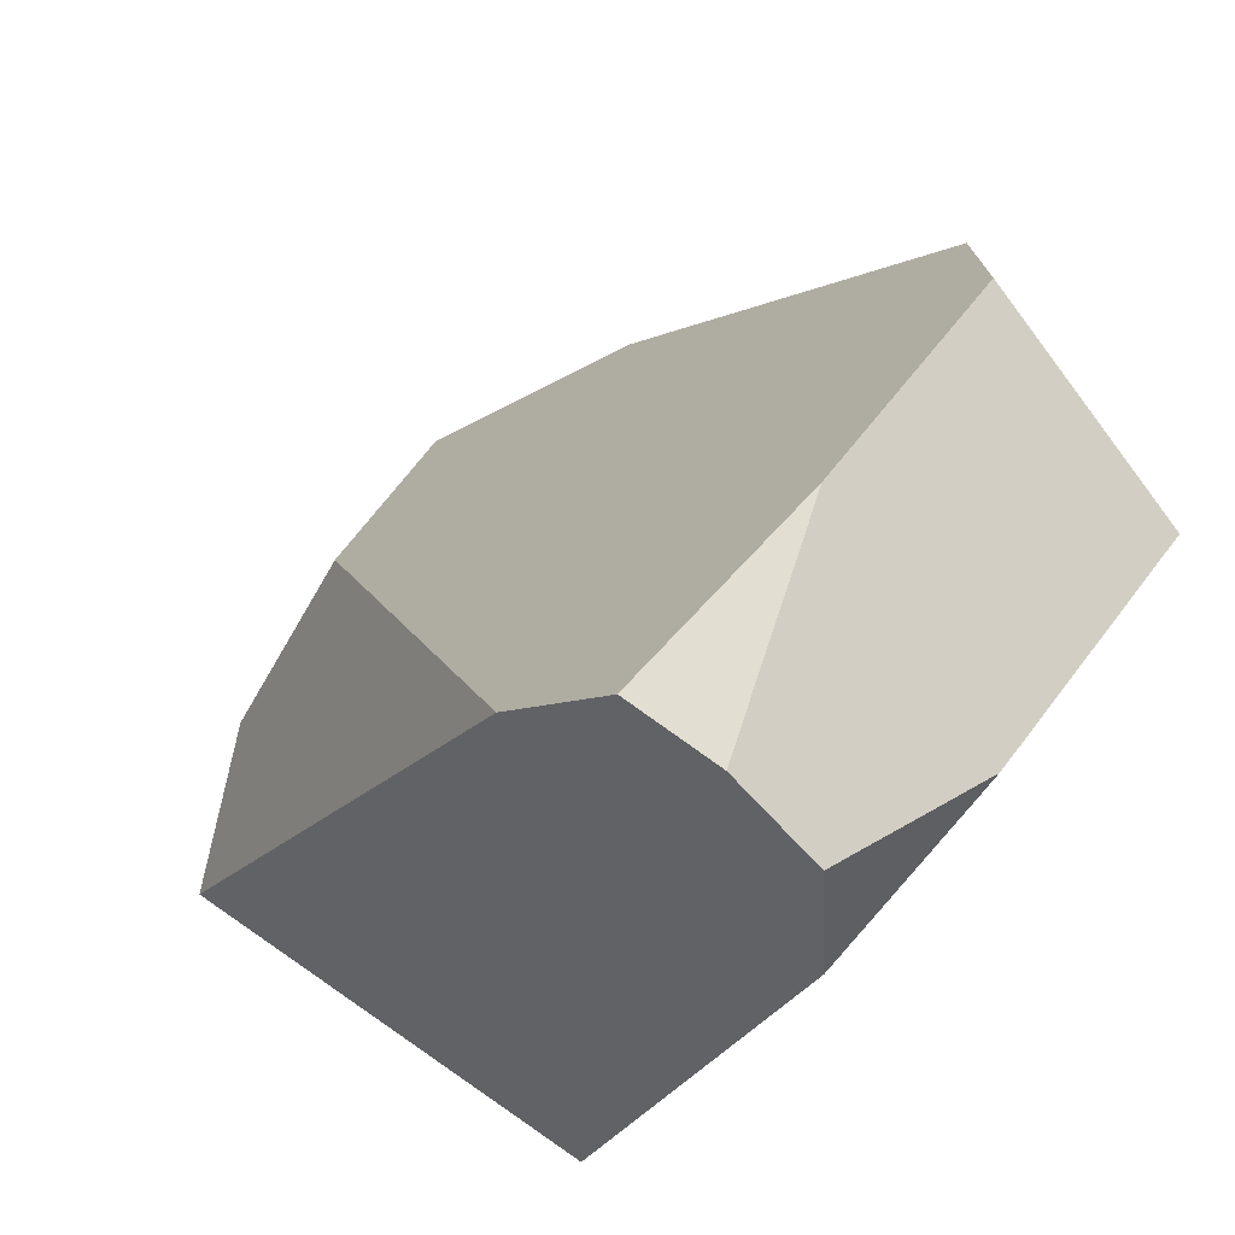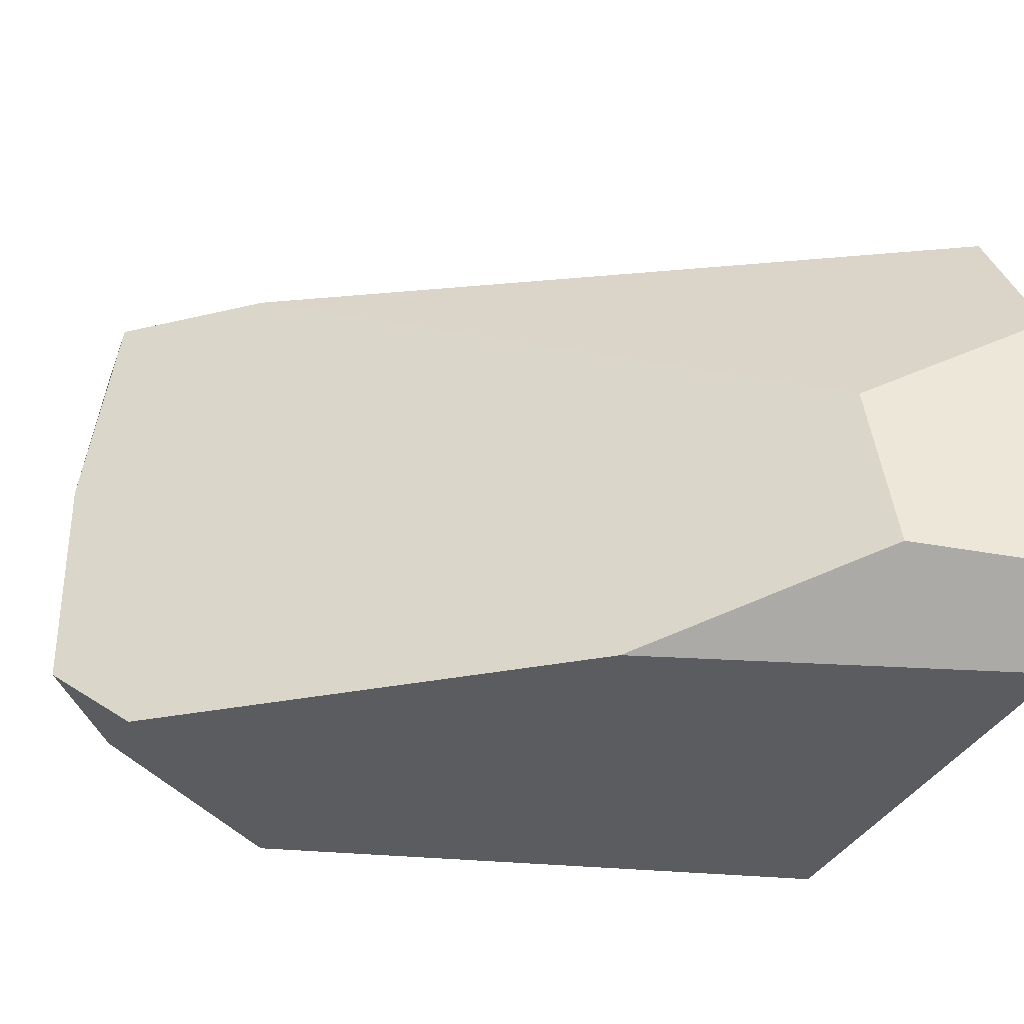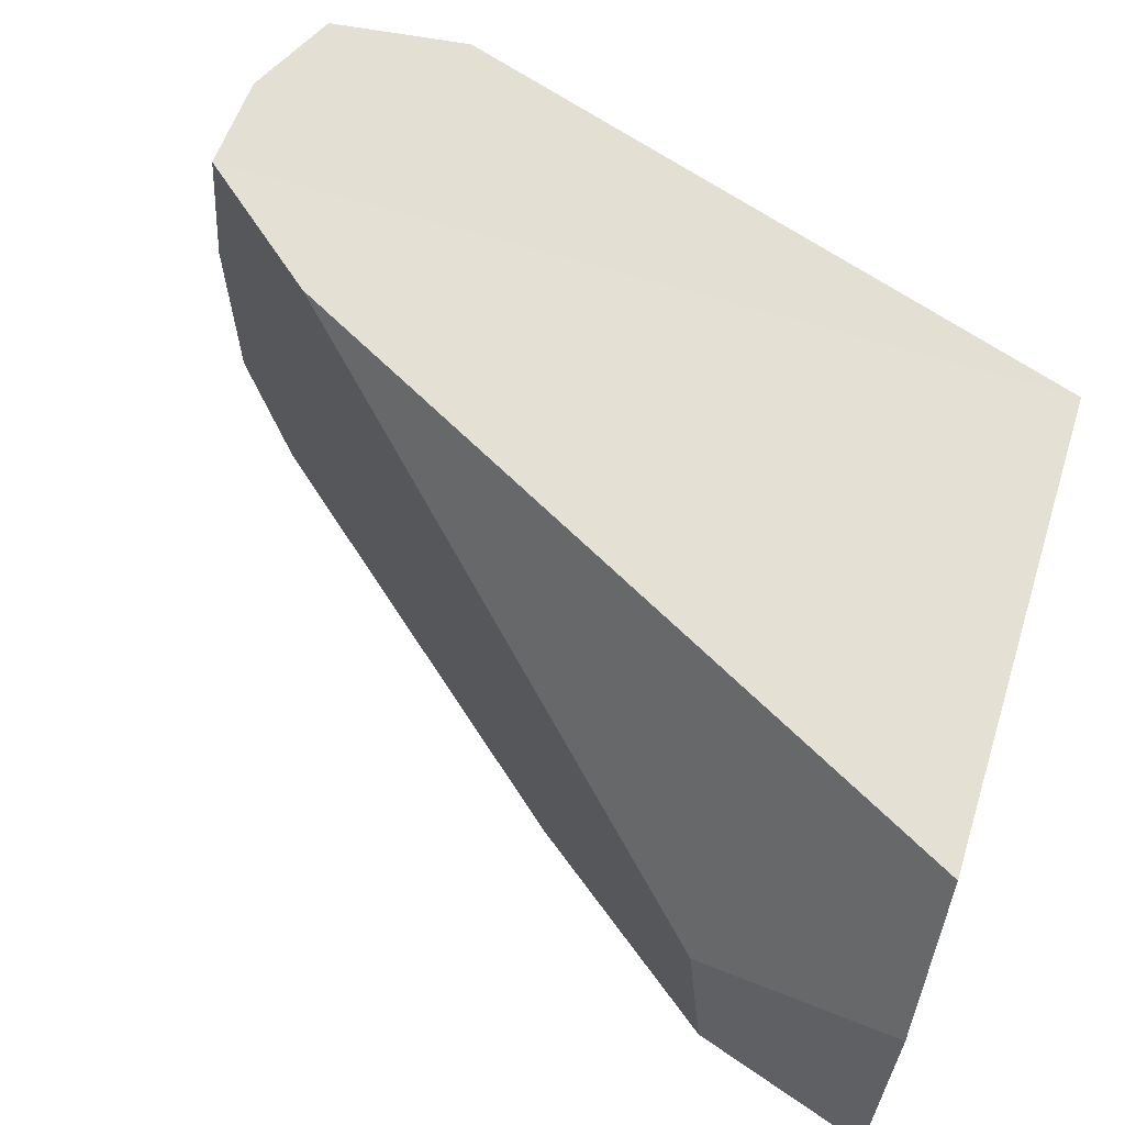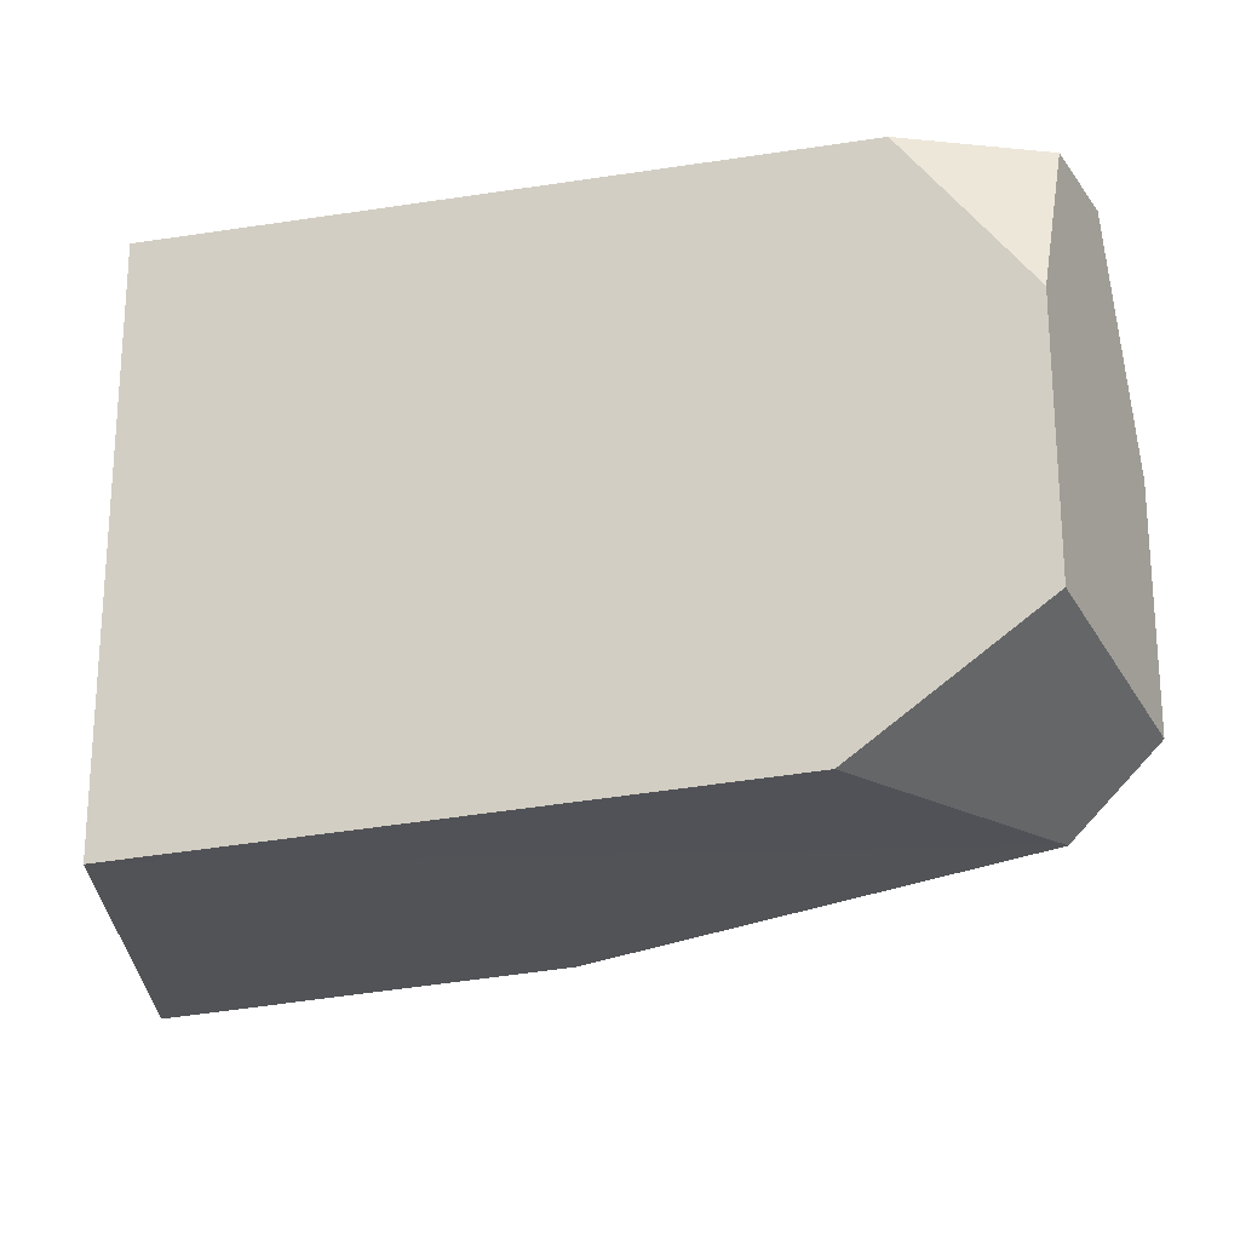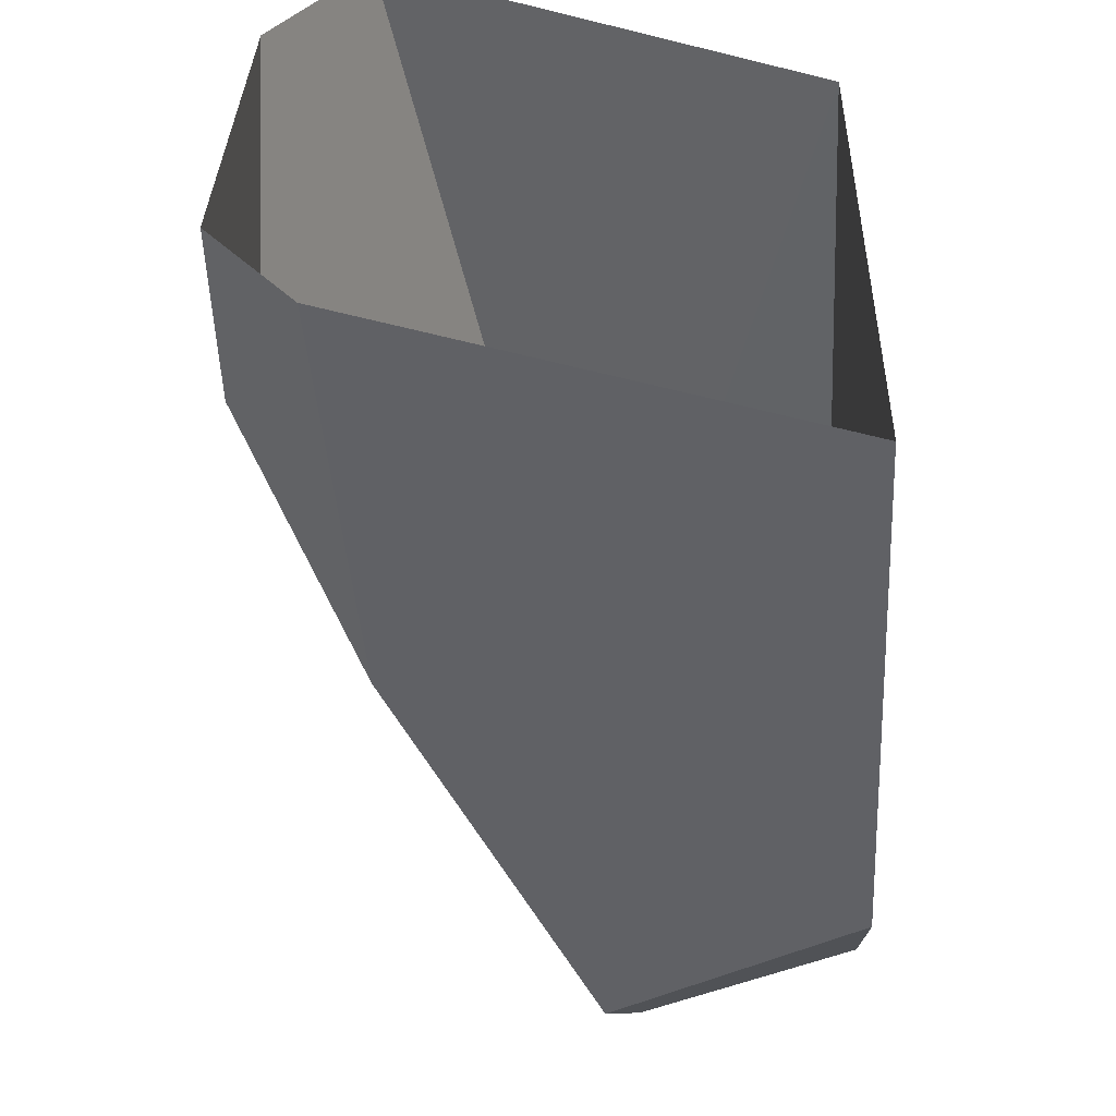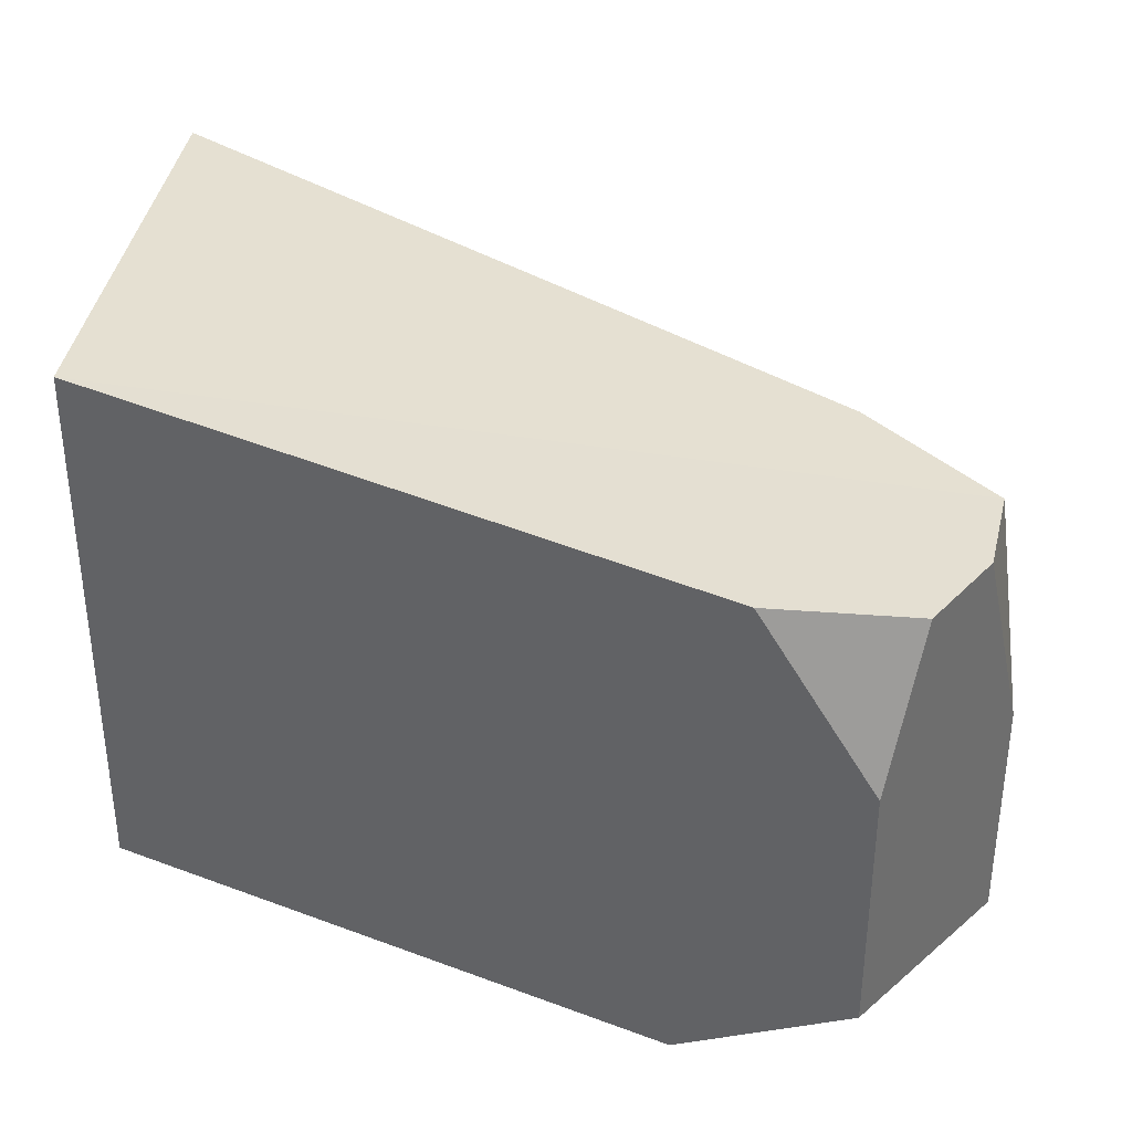
<metadata>
{"format":"obj","ext":"obj","renderer":"f3d","projection":"perspective","resolution":1024,"background":"white","views":[{"elev":57.7,"azim":36.0,"up":"+Y"},{"elev":-33.6,"azim":-113.0,"up":"+Z"},{"elev":65.1,"azim":-72.9,"up":"+Z"},{"elev":-22.6,"azim":88.7,"up":"+Z"},{"elev":-49.1,"azim":-15.7,"up":"+Z"},{"elev":37.2,"azim":98.6,"up":"+Z"}]}
</metadata>
<code>
g Rock_Square_l_07
v 0.4765 0 0.7878
v 0.4765 0 -0.7878
v 0.6068 2.399 0.1171
v 0.7983 2.296 0.7182
v 0.5377 2.317 0.7132
v 1.178 2.091 0.3048
v 1.073 1.777 0.7405
v 1.036 2.167 0.7269
v 0.6068 2.399 -0.5198
v 0.4397 2.201 -0.7161
v 1.02 1.619 -0.7447
v 1.178 2.091 -0.4002
v -0.8224 0 0.7768
v 0.2361 1.959 0.7223
v -0.9048 0 -0.7761
v -0.4871 1.1 -0.744
v -1.08 0 0.2948
v -0.9403 0.5614 -0.02778
v -0.9914 0.5007 -0.528
v -1.139 0 -0.5789
f 5 4 3
f 8 7 6
f 13 18 17
f 9 11 10
f 14 1 5
f 18 20 17
f 2 16 10
f 15 19 16
f 13 14 18
f 6 7 1
f 11 12 2
f 9 12 11
f 2 6 1
f 4 6 3
f 4 5 1
f 14 13 1
f 1 7 4
f 8 4 7
f 18 19 20
f 10 11 2
f 2 15 16
f 15 20 19
f 9 10 3
f 16 19 18
f 3 12 9
f 5 3 14
f 10 16 3
f 14 16 18
f 2 12 6
f 4 8 6
f 3 6 12
f 14 3 16

</code>
